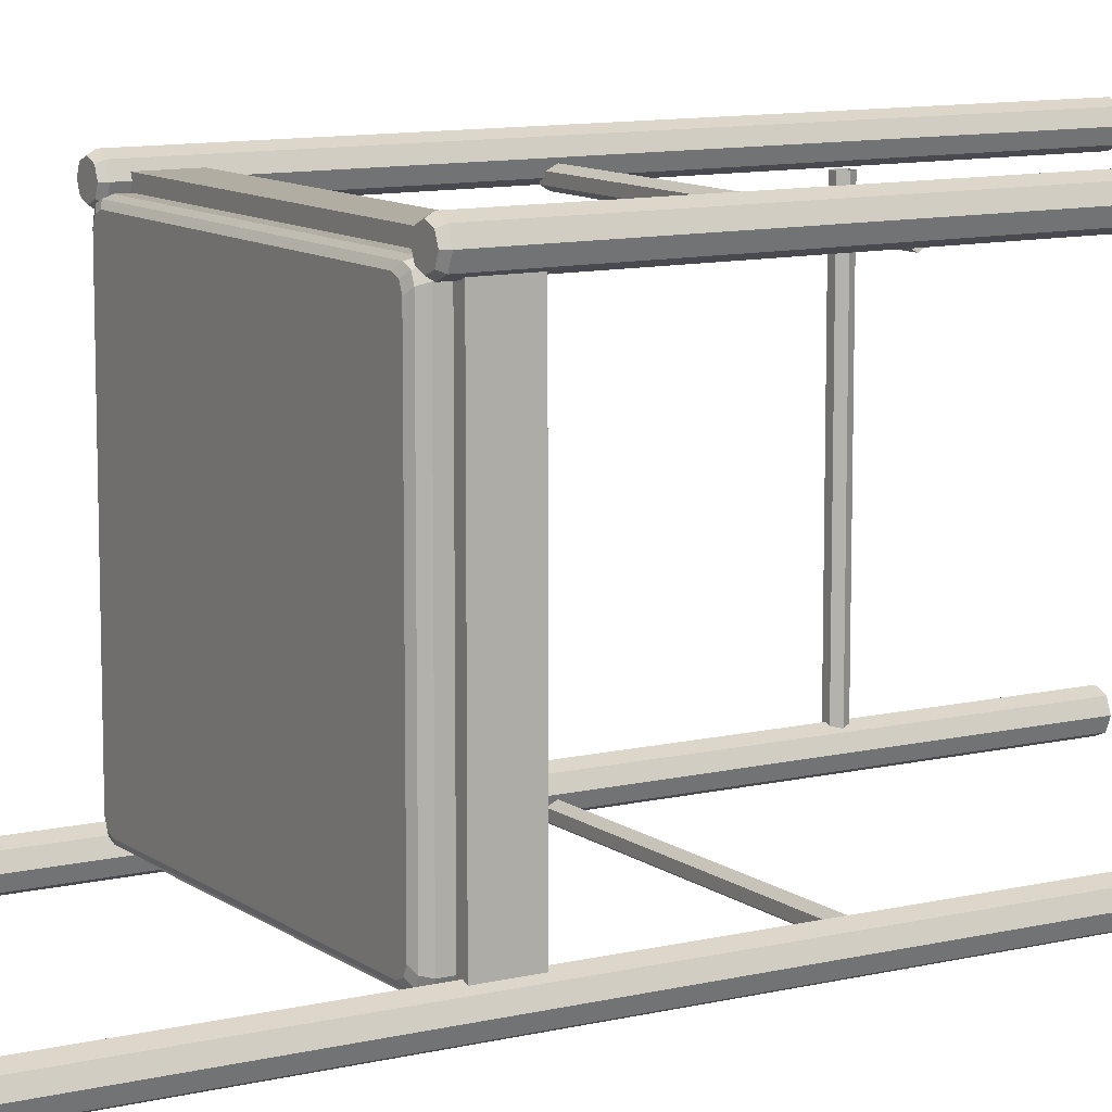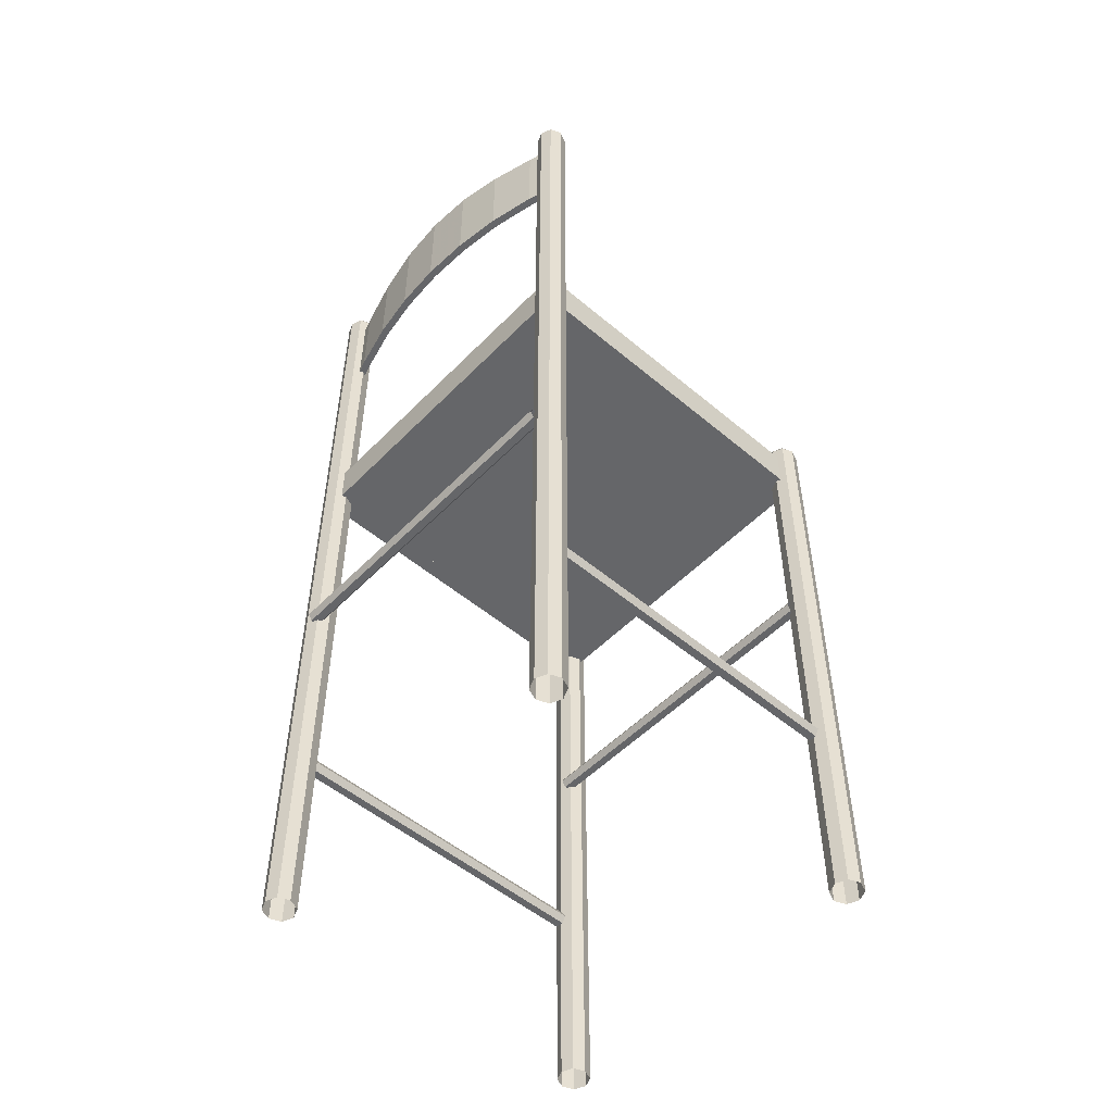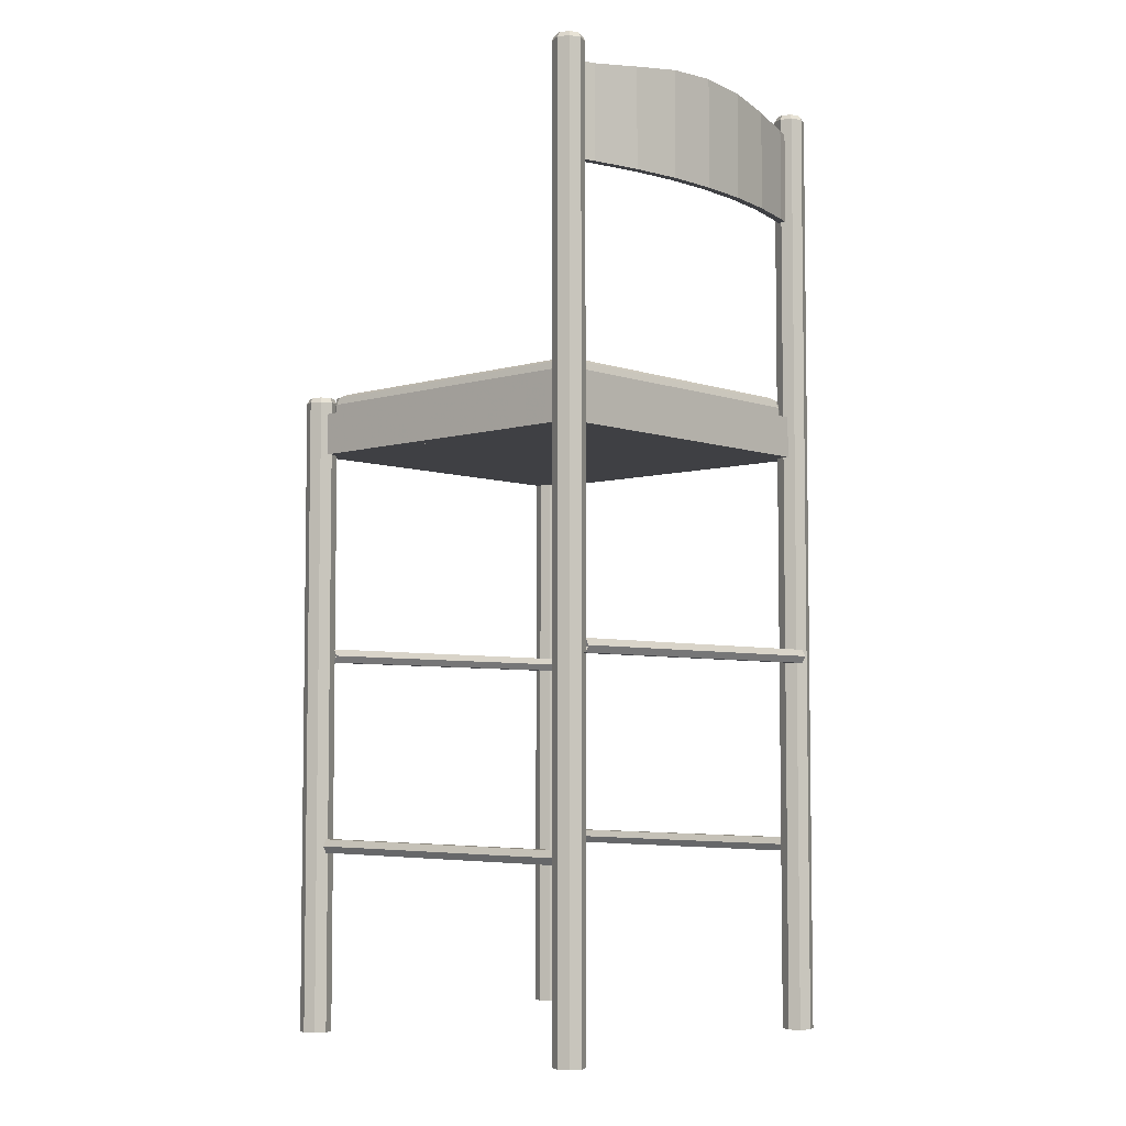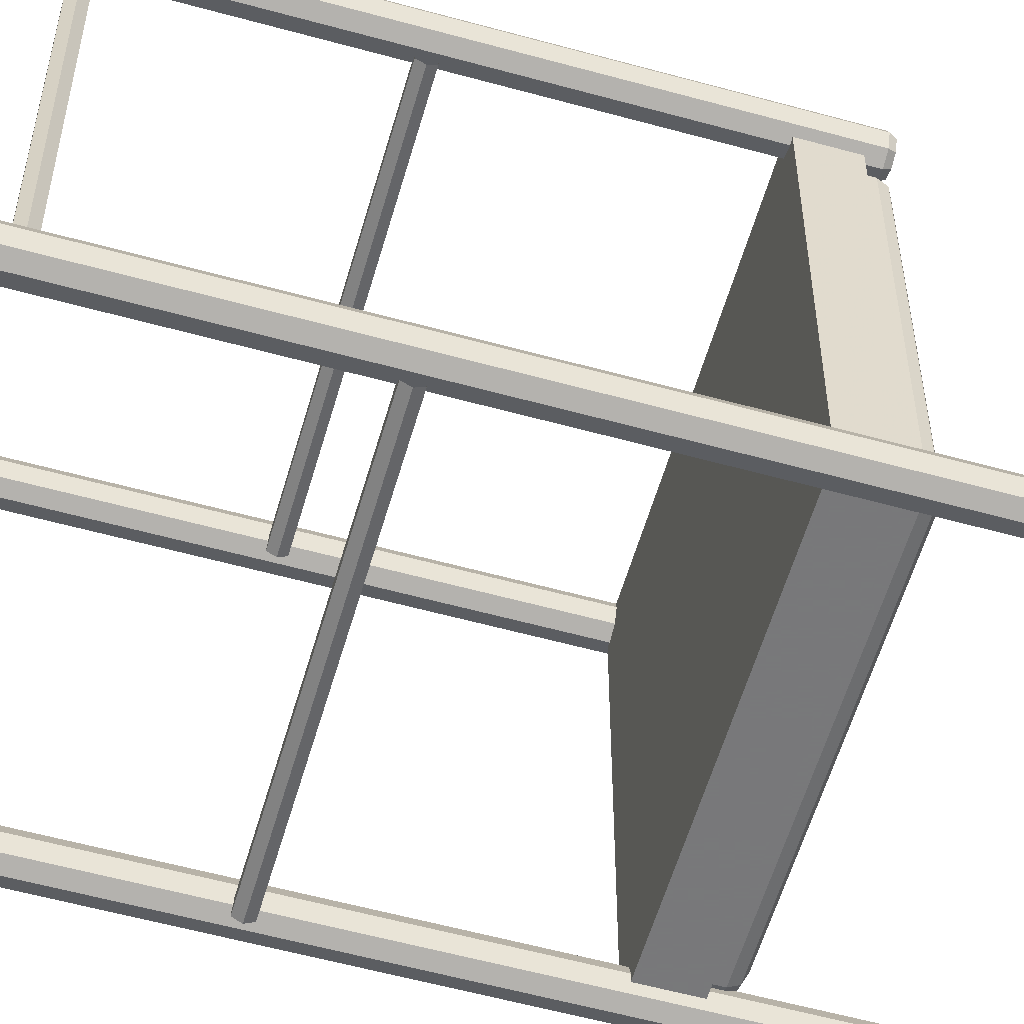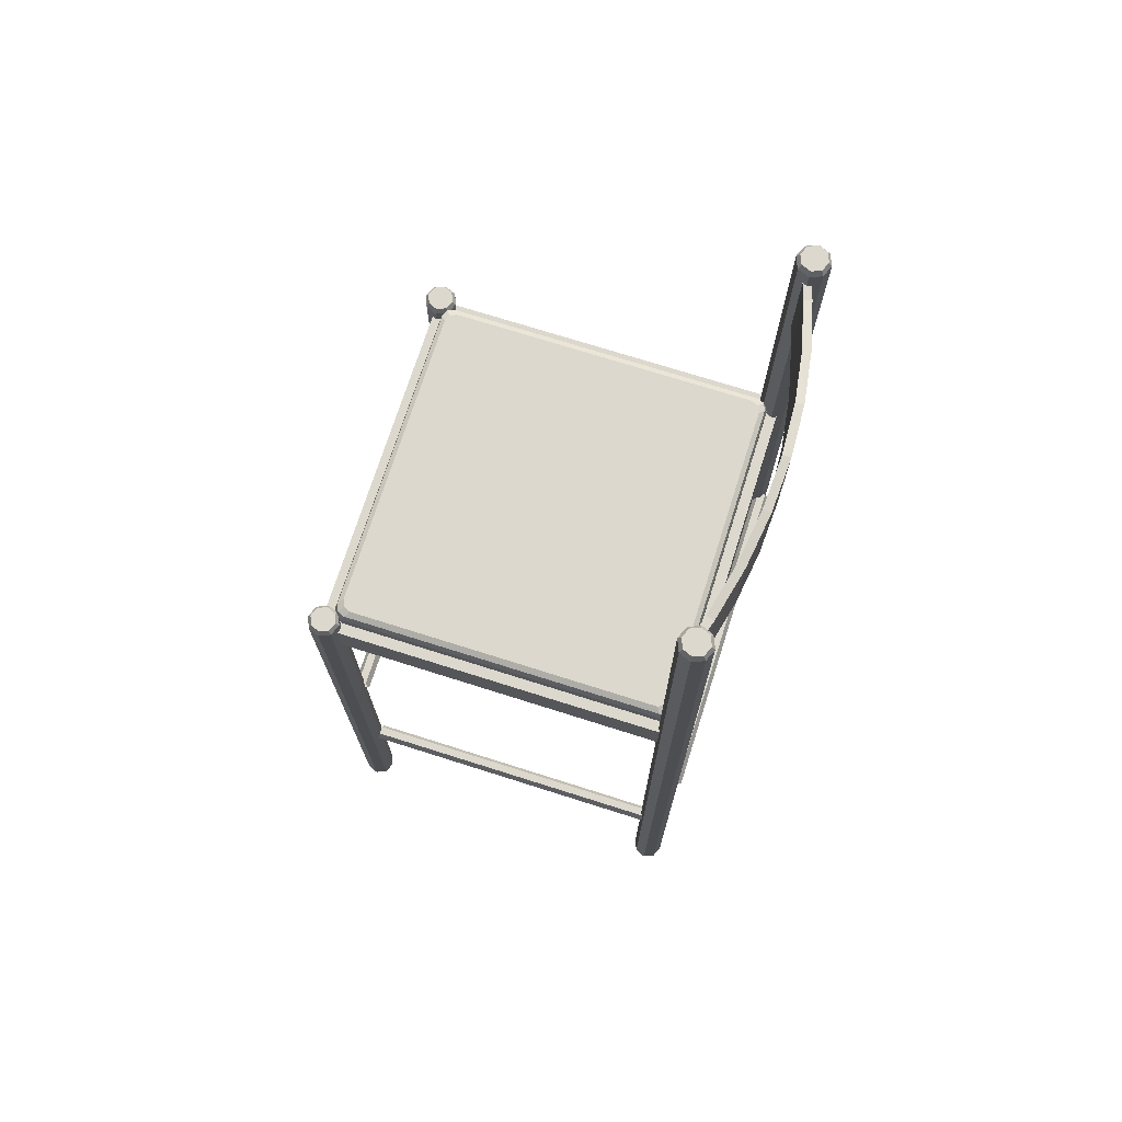
<metadata>
{"format":"obj","ext":"obj","renderer":"f3d","projection":"perspective","resolution":1024,"background":"white","views":[{"elev":10.6,"azim":-120.9,"up":"+Z"},{"elev":-51.9,"azim":-132.4,"up":"+Y"},{"elev":-5.0,"azim":132.6,"up":"+Y"},{"elev":-57.6,"azim":74.0,"up":"+Z"},{"elev":72.6,"azim":107.6,"up":"+Y"}]}
</metadata>
<code>
v 0.1713 0.4031 -0.1555
v 0.1713 0.3041 -0.1555
v -0.1713 0.3041 -0.1555
v -0.1713 0.4031 -0.1555
v 0.1736 0.4031 -0.1634
v -0.1736 0.3041 -0.1634
v -0.1736 0.4031 -0.1634
v 0.1736 0.3041 -0.1634
v 0.1537 0.3041 -0.1696
v 0.1517 0.3041 -0.1617
v 0.1517 0.4031 -0.1617
v 0.1537 0.4031 -0.1696
v 0.1032 0.4094 -0.1819
v 0.1032 0.3041 -0.1819
v 0.1018 0.4094 -0.1737
v 0.1018 0.3041 -0.1737
v 0.0511 0.3041 -0.181
v 0.05179 0.4168 -0.1892
v 0.05179 0.3041 -0.1892
v 0.0511 0.4168 -0.181
v 2.6e-07 0.4193 -0.1834
v 2.6e-07 0.3041 -0.1917
v 2.6e-07 0.4193 -0.1917
v 2.6e-07 0.3041 -0.1834
v -0.0511 0.3041 -0.181
v -0.05179 0.4168 -0.1892
v -0.05179 0.3041 -0.1892
v -0.0511 0.4168 -0.181
v -0.1018 0.4094 -0.1737
v -0.1018 0.3041 -0.1737
v -0.1032 0.3041 -0.1819
v -0.1032 0.4094 -0.1819
v -0.1517 0.4031 -0.1617
v -0.1517 0.3041 -0.1617
v -0.1537 0.3041 -0.1696
v -0.1537 0.4031 -0.1696
v -0.1707 0.4205 -0.1725
v -0.1659 0.4205 -0.1609
v -0.1707 0.4205 -0.1493
v -0.1824 0.4205 -0.1445
v -0.194 0.4205 -0.1493
v -0.1988 0.4205 -0.1609
v -0.194 0.4205 -0.1725
v -0.1824 0.4205 -0.1774
v -0.1824 -0.574 -0.1774
v -0.194 -0.574 -0.1725
v -0.1988 -0.574 -0.1609
v -0.194 -0.574 -0.1493
v -0.1824 -0.574 -0.1445
v -0.1707 -0.574 -0.1493
v -0.1659 -0.574 -0.1609
v -0.1707 -0.574 -0.1725
v -0.1731 0.426 -0.1702
v -0.1692 0.426 -0.1609
v -0.1731 0.426 -0.1516
v -0.1824 0.426 -0.1478
v -0.1916 0.426 -0.1516
v -0.1955 0.426 -0.1609
v -0.1916 0.426 -0.1702
v -0.1824 0.426 -0.1741
v 0.1939 0.4205 -0.1494
v 0.1823 0.4205 -0.1445
v 0.1707 0.4205 -0.1494
v 0.1659 0.4205 -0.161
v 0.1707 0.4205 -0.1726
v 0.1823 0.4205 -0.1774
v 0.1939 0.4205 -0.1726
v 0.1987 0.4205 -0.161
v 0.1987 -0.574 -0.161
v 0.1939 -0.574 -0.1726
v 0.1823 -0.574 -0.1774
v 0.1707 -0.574 -0.1726
v 0.1659 -0.574 -0.161
v 0.1707 -0.574 -0.1494
v 0.1823 -0.574 -0.1445
v 0.1939 -0.574 -0.1494
v 0.1916 0.426 -0.1517
v 0.1823 0.426 -0.1478
v 0.173 0.426 -0.1517
v 0.1692 0.426 -0.161
v 0.173 0.426 -0.1703
v 0.1823 0.426 -0.1741
v 0.1916 0.426 -0.1703
v 0.1955 0.426 -0.161
v 0.1706 0.04239 0.192
v -0.1706 0.04239 0.192
v 0.1706 0.04239 -0.1492
v -0.1706 0.04239 -0.1492
v 0.1706 0.08641 0.2085
v 0.1706 0.04239 0.2085
v -0.1706 0.04239 0.2085
v -0.1706 0.08641 0.2085
v 0.1706 0.08641 0.192
v -0.1706 0.08641 0.192
v 0.1706 0.08641 -0.1492
v 0.1871 0.08641 -0.1492
v 0.1871 0.04239 -0.1492
v 0.1871 0.04239 0.192
v 0.1871 0.08641 0.192
v -0.1706 0.08641 -0.1492
v -0.1871 0.08641 -0.1492
v -0.1871 0.04239 -0.1492
v -0.1871 0.04239 0.192
v -0.1871 0.08641 0.192
v -0.1706 0.08641 -0.1657
v -0.1706 0.04239 -0.1657
v 0.1706 0.04239 -0.1657
v 0.1706 0.08641 -0.1657
v 0.1706 0.08641 -0.1492
v 0.1706 0.04239 -0.1492
v -0.1706 0.04239 -0.1492
v -0.1706 0.08641 -0.1492
v 0.1824 -0.574 0.2202
v 0.194 -0.574 0.2153
v 0.1988 -0.574 0.2037
v 0.194 -0.574 0.1921
v 0.1824 -0.574 0.1873
v 0.1707 -0.574 0.1921
v 0.1659 -0.574 0.2037
v 0.1707 -0.574 0.2153
v 0.1824 0.09933 0.2202
v 0.194 0.09933 0.2153
v 0.1988 0.09933 0.2037
v 0.194 0.09933 0.1921
v 0.1824 0.09933 0.1873
v 0.1707 0.09933 0.1921
v 0.1659 0.09933 0.2037
v 0.1707 0.09933 0.2153
v 0.1731 0.1048 0.213
v 0.1692 0.1048 0.2037
v 0.1731 0.1048 0.1944
v 0.1824 0.1048 0.1906
v 0.1916 0.1048 0.1944
v 0.1955 0.1048 0.2037
v 0.1916 0.1048 0.213
v 0.1824 0.1048 0.2169
v -0.1939 0.09933 0.1921
v -0.1823 0.09933 0.1873
v -0.1707 0.09933 0.1921
v -0.1659 0.09933 0.2037
v -0.1707 0.09933 0.2154
v -0.1823 0.09933 0.2202
v -0.1939 0.09933 0.2154
v -0.1988 0.09933 0.2037
v -0.1988 -0.574 0.2037
v -0.1939 -0.574 0.2154
v -0.1823 -0.574 0.2202
v -0.1707 -0.574 0.2154
v -0.1659 -0.574 0.2037
v -0.1707 -0.574 0.1921
v -0.1823 -0.574 0.1873
v -0.1939 -0.574 0.1921
v -0.1916 0.1048 0.1945
v -0.1823 0.1048 0.1906
v -0.173 0.1048 0.1945
v -0.1692 0.1048 0.2037
v -0.173 0.1048 0.213
v -0.1823 0.1048 0.2169
v -0.1916 0.1048 0.213
v -0.1955 0.1048 0.2037
v 0.1761 0.07574 0.1869
v 0.1761 0.09775 0.1869
v 0.1761 0.07574 -0.1441
v 0.1761 0.09775 -0.1441
v 0.1738 0.1055 0.1848
v 0.1738 0.1055 -0.1421
v 0.173 0.07574 0.1944
v 0.173 0.09775 0.1944
v 0.173 0.07574 -0.1516
v 0.173 0.09775 -0.1516
v 0.1706 0.1055 0.1924
v 0.1706 0.1055 -0.1496
v 0.168 0.1088 0.1799
v 0.168 0.1088 -0.1372
v 0.1655 0.07574 0.1975
v 0.1655 0.09775 0.1975
v 0.1649 0.1088 0.1875
v 0.1649 0.1088 -0.1447
v 0.1631 0.1055 0.1955
v 0.1573 0.1088 0.1906
v -0.1573 0.1088 0.1906
v -0.1631 0.1055 0.1955
v -0.1649 0.1088 0.1875
v -0.1649 0.1088 -0.1447
v -0.1655 0.07574 0.1975
v -0.1655 0.09775 0.1975
v -0.168 0.1088 0.1799
v -0.1706 0.1055 0.1924
v -0.1706 0.1055 -0.1496
v -0.173 0.07574 0.1944
v -0.173 0.09775 0.1944
v -0.173 0.07574 -0.1516
v -0.173 0.09775 -0.1516
v -0.1738 0.1055 0.1848
v -0.1761 0.07574 0.1869
v -0.1761 0.09775 0.1869
v 0.1631 0.1055 -0.1527
v -0.1631 0.1055 -0.1527
v -0.1573 0.1088 -0.1478
v 0.1573 0.1088 -0.1478
v 0.1655 0.09775 -0.1547
v -0.1655 0.09775 -0.1548
v 0.1655 0.07574 -0.1547
v -0.1655 0.07574 -0.1548
v -0.168 0.1088 -0.1372
v -0.1738 0.1055 -0.1421
v -0.1761 0.09775 -0.1441
v -0.1761 0.07574 -0.1441
v 4.48e-06 0.1088 0.02139
v -0.1757 -0.1755 -0.1643
v -0.1757 -0.1826 -0.1684
v -0.1757 -0.1826 -0.1766
v -0.1757 -0.1755 -0.1807
v -0.1757 -0.1684 -0.1766
v -0.1757 -0.1684 -0.1684
v 0.1757 -0.1755 -0.1643
v 0.1757 -0.1826 -0.1684
v 0.1757 -0.1826 -0.1766
v 0.1757 -0.1755 -0.1807
v 0.1757 -0.1684 -0.1766
v 0.1757 -0.1684 -0.1684
v -0.1757 -0.1755 0.1839
v 0.1757 -0.1755 0.1839
v 0.1757 -0.1826 0.188
v -0.1757 -0.1826 0.188
v 0.1757 -0.1826 0.1962
v -0.1757 -0.1826 0.1962
v 0.1757 -0.1755 0.2003
v -0.1757 -0.1755 0.2003
v 0.1757 -0.1684 0.1962
v -0.1757 -0.1684 0.1962
v 0.1757 -0.1684 0.188
v -0.1757 -0.1684 0.188
v 0.1741 -0.3783 -0.1659
v 0.1741 -0.3783 0.1855
v 0.1782 -0.3854 0.1855
v 0.1782 -0.3854 -0.1659
v 0.1864 -0.3854 0.1855
v 0.1864 -0.3854 -0.1659
v 0.1905 -0.3783 0.1855
v 0.1905 -0.3783 -0.1659
v 0.1864 -0.3712 0.1855
v 0.1864 -0.3712 -0.1659
v 0.1782 -0.3712 0.1855
v 0.1782 -0.3712 -0.1659
v -0.1782 -0.3854 -0.1659
v -0.1782 -0.3854 0.1855
v -0.1741 -0.3783 0.1855
v -0.1741 -0.3783 -0.1659
v -0.1864 -0.3854 -0.1659
v -0.1864 -0.3854 0.1855
v -0.1905 -0.3783 -0.1659
v -0.1905 -0.3783 0.1855
v -0.1864 -0.3712 -0.1659
v -0.1864 -0.3712 0.1855
v -0.1782 -0.3712 -0.1659
v -0.1782 -0.3712 0.1855
f 15 11 12
f 13 15 12
f 21 20 18
f 23 21 18
f 29 28 26
f 32 29 26
f 33 29 32
f 36 33 32
f 36 7 4
f 33 36 4
f 28 21 23
f 26 28 23
f 20 15 13
f 18 20 13
f 11 1 5
f 12 11 5
f 14 9 10
f 16 14 10
f 22 19 17
f 24 22 17
f 31 27 25
f 30 31 25
f 35 31 30
f 34 35 30
f 34 3 6
f 35 34 6
f 27 22 24
f 25 27 24
f 19 14 16
f 17 19 16
f 9 8 2
f 10 9 2
f 13 12 9
f 14 13 9
f 23 18 19
f 22 23 19
f 32 26 27
f 31 32 27
f 36 32 31
f 35 36 31
f 35 6 7
f 36 35 7
f 26 23 22
f 27 26 22
f 18 13 14
f 19 18 14
f 12 5 8
f 9 12 8
f 16 10 11
f 15 16 11
f 24 17 20
f 21 24 20
f 30 25 28
f 29 30 28
f 34 30 29
f 33 34 29
f 33 4 3
f 34 33 3
f 25 24 21
f 28 25 21
f 17 16 15
f 20 17 15
f 10 2 1
f 11 10 1
f 39 38 37
f 40 39 37
f 41 40 37
f 42 41 37
f 43 42 37
f 44 43 37
f 43 44 45
f 46 43 45
f 42 43 46
f 47 42 46
f 41 42 47
f 48 41 47
f 40 41 48
f 49 40 48
f 39 40 49
f 50 39 49
f 38 39 50
f 51 38 50
f 37 38 51
f 52 37 51
f 44 37 52
f 45 44 52
f 55 54 53
f 56 55 53
f 57 56 53
f 58 57 53
f 59 58 53
f 60 59 53
f 53 54 38
f 37 53 38
f 54 55 39
f 38 54 39
f 55 56 40
f 39 55 40
f 56 57 41
f 40 56 41
f 57 58 42
f 41 57 42
f 58 59 43
f 42 58 43
f 59 60 44
f 43 59 44
f 60 53 37
f 44 60 37
f 63 62 61
f 64 63 61
f 65 64 61
f 66 65 61
f 67 66 61
f 68 67 61
f 67 68 69
f 70 67 69
f 66 67 70
f 71 66 70
f 65 66 71
f 72 65 71
f 64 65 72
f 73 64 72
f 63 64 73
f 74 63 73
f 62 63 74
f 75 62 74
f 61 62 75
f 76 61 75
f 68 61 76
f 69 68 76
f 79 78 77
f 80 79 77
f 81 80 77
f 82 81 77
f 83 82 77
f 84 83 77
f 77 78 62
f 61 77 62
f 78 79 63
f 62 78 63
f 79 80 64
f 63 79 64
f 80 81 65
f 64 80 65
f 81 82 66
f 65 81 66
f 82 83 67
f 66 82 67
f 83 84 68
f 67 83 68
f 84 77 61
f 68 84 61
f 87 85 86
f 88 87 86
f 91 90 89
f 92 91 89
f 85 86 94
f 93 85 94
f 86 91 92
f 94 86 92
f 92 89 93
f 94 92 93
f 90 85 93
f 89 90 93
f 86 85 90
f 91 86 90
f 87 85 93
f 95 87 93
f 98 97 96
f 99 98 96
f 97 87 95
f 96 97 95
f 95 93 99
f 96 95 99
f 85 98 99
f 93 85 99
f 97 98 85
f 87 97 85
f 86 88 100
f 94 86 100
f 102 103 104
f 101 102 104
f 88 102 101
f 100 88 101
f 94 100 101
f 104 94 101
f 103 86 94
f 104 103 94
f 103 102 88
f 86 103 88
f 91 90 89
f 92 91 89
f 85 86 94
f 93 85 94
f 86 91 92
f 94 86 92
f 92 89 93
f 94 92 93
f 90 85 93
f 89 90 93
f 86 85 90
f 91 86 90
f 107 106 105
f 108 107 105
f 111 110 109
f 112 111 109
f 106 111 112
f 105 106 112
f 108 105 112
f 109 108 112
f 110 107 108
f 109 110 108
f 110 111 106
f 107 110 106
f 126 127 128
f 125 126 128
f 124 125 128
f 123 124 128
f 122 123 128
f 121 122 128
f 122 121 113
f 114 122 113
f 123 122 114
f 115 123 114
f 124 123 115
f 116 124 115
f 125 124 116
f 117 125 116
f 126 125 117
f 118 126 117
f 127 126 118
f 119 127 118
f 128 127 119
f 120 128 119
f 121 128 120
f 113 121 120
f 131 130 129
f 132 131 129
f 133 132 129
f 134 133 129
f 135 134 129
f 136 135 129
f 129 130 127
f 128 129 127
f 130 131 126
f 127 130 126
f 131 132 125
f 126 131 125
f 132 133 124
f 125 132 124
f 133 134 123
f 124 133 123
f 134 135 122
f 123 134 122
f 135 136 121
f 122 135 121
f 136 129 128
f 121 136 128
f 139 138 137
f 140 139 137
f 141 140 137
f 142 141 137
f 143 142 137
f 144 143 137
f 143 144 145
f 146 143 145
f 142 143 146
f 147 142 146
f 141 142 147
f 148 141 147
f 140 141 148
f 149 140 148
f 139 140 149
f 150 139 149
f 138 139 150
f 151 138 150
f 137 138 151
f 152 137 151
f 144 137 152
f 145 144 152
f 155 154 153
f 156 155 153
f 157 156 153
f 158 157 153
f 159 158 153
f 160 159 153
f 153 154 138
f 137 153 138
f 154 155 139
f 138 154 139
f 155 156 140
f 139 155 140
f 156 157 141
f 140 156 141
f 157 158 142
f 141 157 142
f 158 159 143
f 142 158 143
f 159 160 144
f 143 159 144
f 160 153 137
f 144 160 137
f 193 189 198
f 202 193 198
f 192 193 202
f 204 192 202
f 170 169 203
f 201 170 203
f 197 172 170
f 201 197 170
f 172 166 164
f 170 172 164
f 169 170 164
f 163 169 164
f 168 167 161
f 162 168 161
f 165 171 168
f 162 165 168
f 171 179 176
f 168 171 176
f 167 168 176
f 175 167 176
f 191 190 185
f 186 191 185
f 182 188 191
f 186 182 191
f 188 194 196
f 191 188 196
f 190 191 196
f 195 190 196
f 193 192 208
f 207 193 208
f 207 206 189
f 193 207 189
f 189 184 199
f 198 189 199
f 200 178 172
f 197 200 172
f 178 174 166
f 172 178 166
f 173 177 171
f 165 173 171
f 177 180 179
f 171 177 179
f 181 183 188
f 182 181 188
f 183 187 194
f 188 183 194
f 206 205 184
f 189 206 184
f 181 182 179
f 180 181 179
f 182 186 176
f 179 182 176
f 186 185 175
f 176 186 175
f 198 199 200
f 197 198 200
f 202 198 197
f 201 202 197
f 204 202 201
f 203 204 201
f 166 174 173
f 165 166 173
f 164 166 165
f 162 164 165
f 163 164 162
f 161 163 162
f 205 206 194
f 187 205 194
f 206 207 196
f 194 206 196
f 207 208 195
f 196 207 195
f 183 181 209
f 187 183 209
f 205 187 209
f 184 205 209
f 199 184 209
f 200 199 209
f 178 200 209
f 174 178 209
f 173 174 209
f 177 173 209
f 180 177 209
f 181 180 209
f 217 216 210
f 211 217 210
f 218 217 211
f 212 218 211
f 219 218 212
f 213 219 212
f 220 219 213
f 214 220 213
f 221 220 214
f 215 221 214
f 216 221 215
f 210 216 215
f 223 224 225
f 222 223 225
f 224 226 227
f 225 224 227
f 226 228 229
f 227 226 229
f 228 230 231
f 229 228 231
f 230 232 233
f 231 230 233
f 232 223 222
f 233 232 222
f 236 235 234
f 237 236 234
f 238 236 237
f 239 238 237
f 240 238 239
f 241 240 239
f 242 240 241
f 243 242 241
f 244 242 243
f 245 244 243
f 235 244 245
f 234 235 245
f 248 247 246
f 249 248 246
f 247 251 250
f 246 247 250
f 251 253 252
f 250 251 252
f 253 255 254
f 252 253 254
f 255 257 256
f 254 255 256
f 257 248 249
f 256 257 249

</code>
